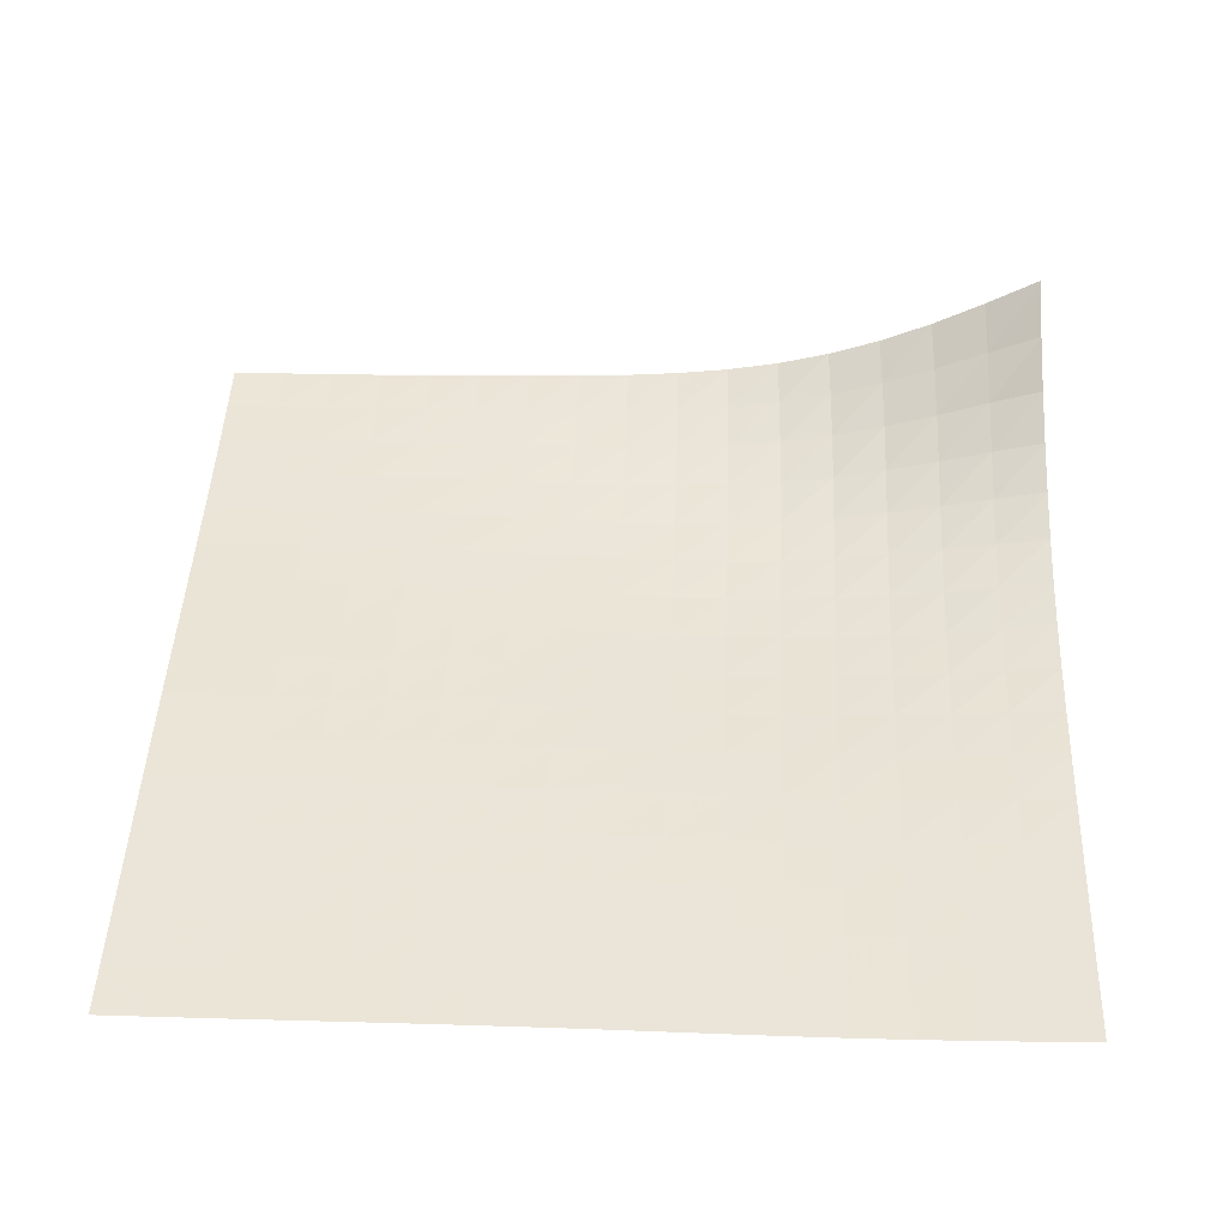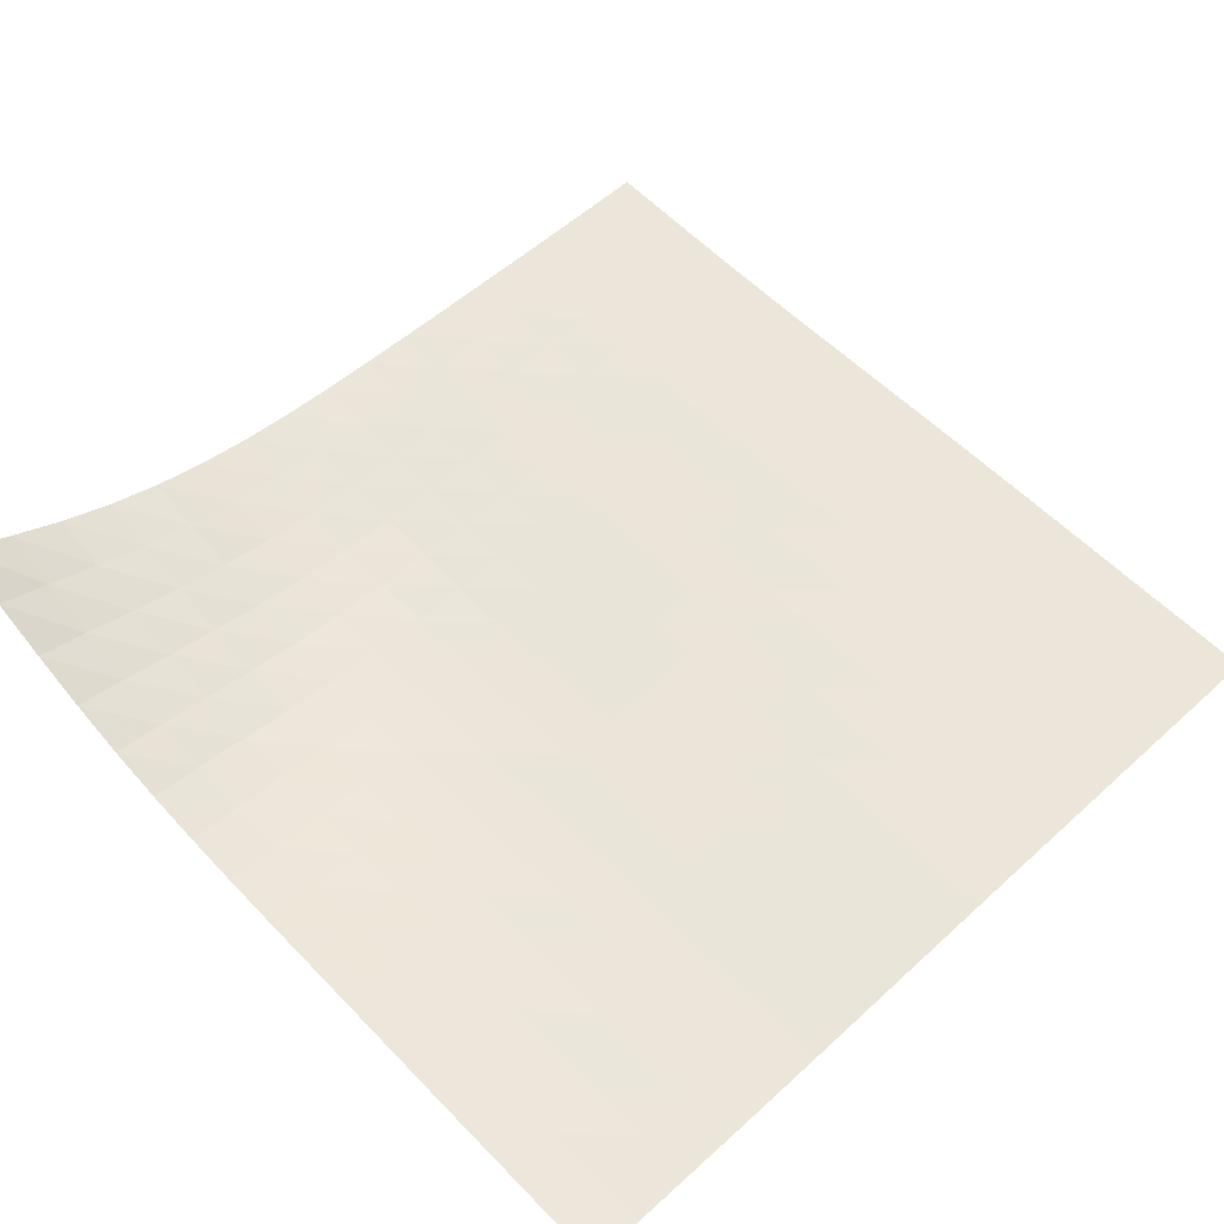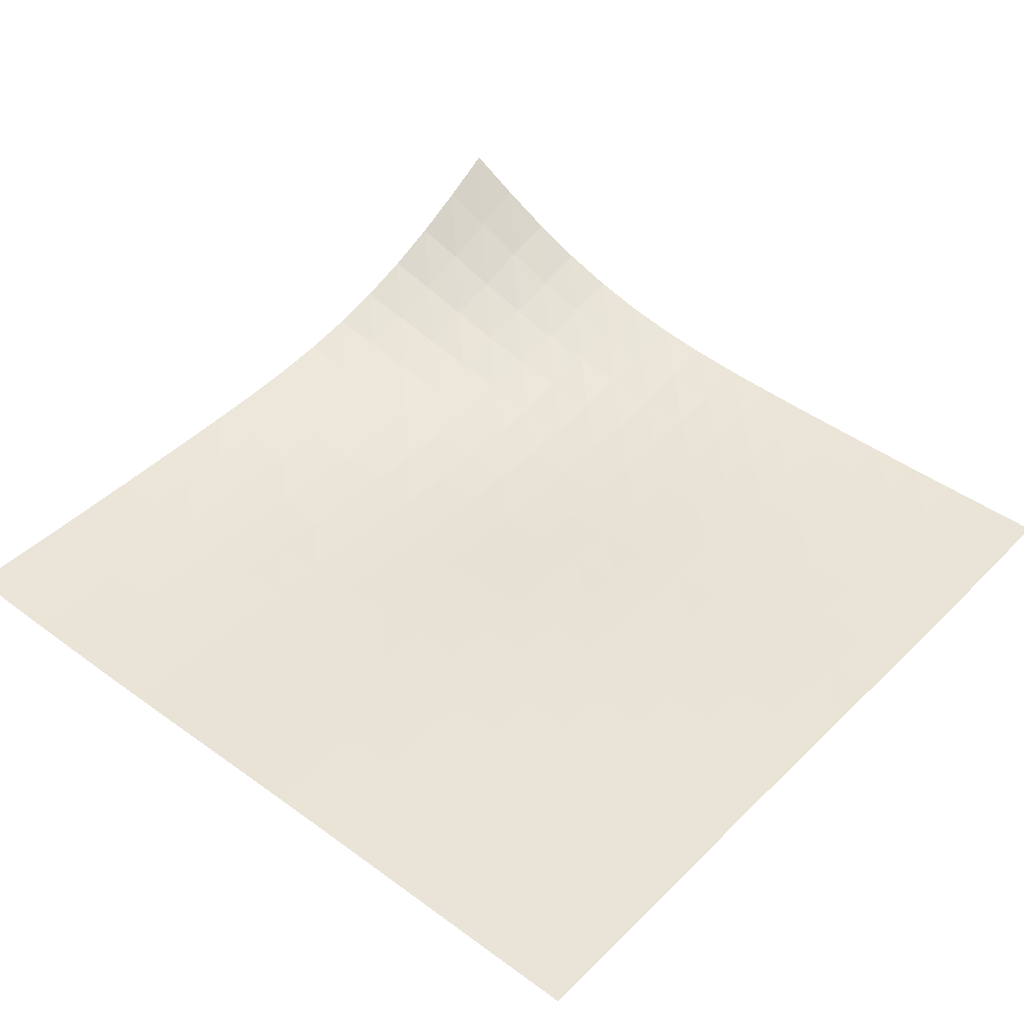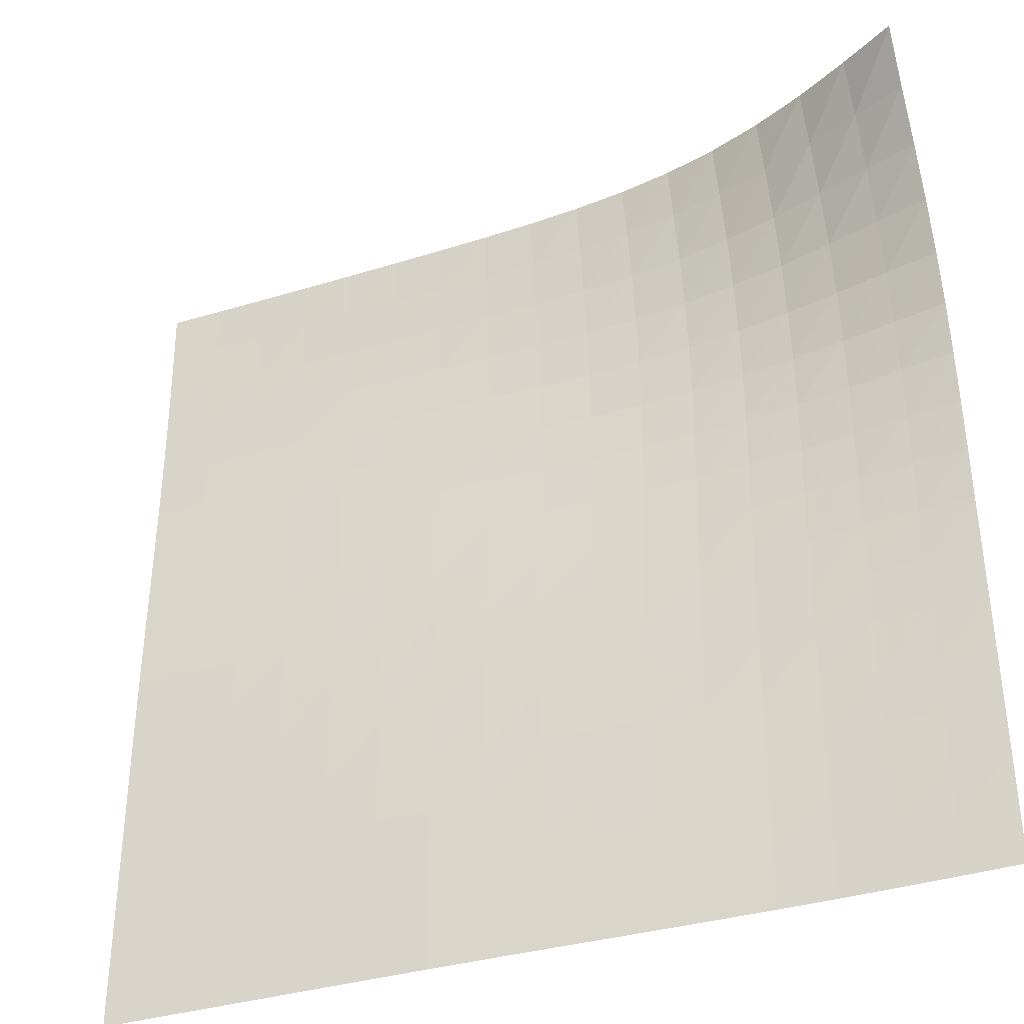
<metadata>
{"format":"obj","ext":"obj","renderer":"f3d","projection":"perspective","resolution":1024,"background":"white","views":[{"elev":44.4,"azim":-177.9,"up":"+Y"},{"elev":57.2,"azim":46.5,"up":"+Y"},{"elev":42.5,"azim":130.9,"up":"+Y"},{"elev":-37.0,"azim":-159.2,"up":"+Z"}]}
</metadata>
<code>
v -6.498 -0.004148 6.498
v 6.5 -2.237 6.499
v -6.499 -2.237 -6.5
v 6.5 -2.302 -6.5
v -6.499 -2.234 -5.687
v -6.498 -2.227 -4.875
v -6.498 -2.216 -4.062
v -6.498 -2.202 -3.249
v -6.497 -2.184 -2.437
v -6.498 -2.163 -1.624
v -6.499 -2.137 -0.8107
v -6.502 -2.1 0.003038
v -6.506 -2.041 0.8175
v -6.511 -1.944 1.632
v -6.515 -1.794 2.446
v -6.516 -1.577 3.256
v -6.513 -1.283 4.062
v -6.504 -0.9133 4.865
v -6.497 -0.4772 5.673
v -5.673 -0.4772 6.497
v -4.865 -0.9133 6.504
v -4.062 -1.283 6.513
v -3.256 -1.577 6.516
v -2.446 -1.794 6.515
v -1.632 -1.944 6.511
v -0.8175 -2.041 6.506
v -0.003038 -2.1 6.502
v 0.8107 -2.137 6.499
v 1.624 -2.163 6.498
v 2.437 -2.184 6.497
v 3.249 -2.202 6.498
v 4.062 -2.216 6.498
v 4.875 -2.227 6.498
v 5.687 -2.234 6.499
v 6.499 -2.265 5.687
v 6.499 -2.289 4.875
v 6.499 -2.305 4.062
v 6.499 -2.312 3.25
v 6.499 -2.311 2.438
v 6.499 -2.303 1.625
v 6.499 -2.293 0.8129
v 6.5 -2.284 0.0003319
v 6.5 -2.278 -0.8122
v 6.5 -2.276 -1.625
v 6.5 -2.279 -2.437
v 6.5 -2.284 -3.25
v 6.5 -2.289 -4.063
v 6.5 -2.294 -4.875
v 6.5 -2.298 -5.688
v 5.688 -2.298 -6.5
v 4.875 -2.294 -6.5
v 4.063 -2.289 -6.5
v 3.25 -2.284 -6.5
v 2.437 -2.279 -6.5
v 1.625 -2.276 -6.5
v 0.8122 -2.278 -6.5
v -0.0003319 -2.284 -6.5
v -0.8129 -2.293 -6.499
v -1.625 -2.303 -6.499
v -2.438 -2.311 -6.499
v -3.25 -2.312 -6.499
v -4.062 -2.305 -6.499
v -4.875 -2.289 -6.499
v -5.687 -2.265 -6.499
v -5.696 -0.8324 5.696
v -5.711 -1.194 4.895
v -5.719 -1.512 4.091
v -5.72 -1.766 3.281
v -5.716 -1.953 2.466
v -5.709 -2.077 1.648
v -5.701 -2.151 0.8287
v -5.695 -2.191 0.01082
v -5.69 -2.211 -0.8055
v -5.688 -2.222 -1.621
v -5.686 -2.231 -2.435
v -5.686 -2.241 -3.248
v -5.686 -2.25 -4.061
v -5.687 -2.257 -4.874
v -5.687 -2.262 -5.687
v -4.895 -1.194 5.711
v -4.913 -1.486 4.913
v -4.921 -1.75 4.11
v -4.921 -1.962 3.298
v -4.914 -2.114 2.48
v -4.905 -2.21 1.659
v -4.895 -2.26 0.8372
v -4.887 -2.28 0.01712
v -4.881 -2.283 -0.801
v -4.878 -2.279 -1.617
v -4.876 -2.277 -2.433
v -4.875 -2.277 -3.247
v -4.875 -2.28 -4.06
v -4.875 -2.283 -4.874
v -4.875 -2.287 -5.686
v -4.091 -1.512 5.719
v -4.11 -1.75 4.921
v -4.117 -1.965 4.117
v -4.115 -2.136 3.305
v -4.108 -2.255 2.486
v -4.097 -2.324 1.663
v -4.087 -2.352 0.841
v -4.078 -2.354 0.02017
v -4.071 -2.341 -0.7986
v -4.067 -2.325 -1.616
v -4.064 -2.312 -2.431
v -4.063 -2.304 -3.246
v -4.063 -2.301 -4.06
v -4.062 -2.301 -4.873
v -4.062 -2.303 -5.686
v -3.281 -1.766 5.72
v -3.298 -1.962 4.921
v -3.305 -2.136 4.115
v -3.302 -2.272 3.302
v -3.295 -2.362 2.484
v -3.285 -2.408 1.662
v -3.275 -2.418 0.8404
v -3.266 -2.404 0.02007
v -3.26 -2.38 -0.7984
v -3.255 -2.354 -1.615
v -3.253 -2.333 -2.431
v -3.251 -2.32 -3.246
v -3.251 -2.312 -4.06
v -3.25 -2.31 -4.873
v -3.25 -2.31 -5.686
v -2.466 -1.953 5.716
v -2.48 -2.114 4.914
v -2.486 -2.255 4.108
v -2.484 -2.362 3.295
v -2.477 -2.429 2.477
v -2.468 -2.456 1.657
v -2.46 -2.452 0.8368
v -2.452 -2.428 0.01778
v -2.447 -2.396 -0.7998
v -2.443 -2.365 -1.616
v -2.44 -2.34 -2.431
v -2.439 -2.323 -3.246
v -2.438 -2.313 -4.06
v -2.438 -2.309 -4.873
v -2.438 -2.309 -5.686
v -1.648 -2.077 5.709
v -1.659 -2.21 4.905
v -1.663 -2.324 4.097
v -1.662 -2.408 3.285
v -1.657 -2.456 2.468
v -1.65 -2.469 1.65
v -1.643 -2.456 0.8319
v -1.637 -2.427 0.01443
v -1.633 -2.392 -0.802
v -1.63 -2.359 -1.618
v -1.628 -2.333 -2.432
v -1.626 -2.316 -3.247
v -1.626 -2.306 -4.06
v -1.625 -2.302 -4.873
v -1.625 -2.301 -5.686
v -0.8287 -2.151 5.701
v -0.8372 -2.26 4.895
v -0.841 -2.352 4.087
v -0.8404 -2.418 3.275
v -0.8368 -2.452 2.46
v -0.8319 -2.456 1.643
v -0.8269 -2.439 0.8269
v -0.8225 -2.408 0.0109
v -0.819 -2.373 -0.8044
v -0.8164 -2.342 -1.619
v -0.8148 -2.318 -2.433
v -0.8138 -2.303 -3.247
v -0.8132 -2.295 -4.061
v -0.8129 -2.291 -4.874
v -0.8128 -2.291 -5.687
v -0.01082 -2.191 5.695
v -0.01712 -2.28 4.887
v -0.02017 -2.354 4.078
v -0.02007 -2.404 3.266
v -0.01778 -2.428 2.452
v -0.01443 -2.427 1.637
v -0.0109 -2.408 0.8225
v -0.007718 -2.379 0.007718
v -0.005146 -2.347 -0.8066
v -0.003233 -2.32 -1.621
v -0.00192 -2.3 -2.434
v -0.001091 -2.288 -3.248
v -0.0006168 -2.283 -4.061
v -0.0003828 -2.281 -4.874
v -0.0003074 -2.282 -5.687
v 0.8055 -2.211 5.69
v 0.801 -2.283 4.881
v 0.7986 -2.341 4.071
v 0.7984 -2.38 3.26
v 0.7998 -2.396 2.447
v 0.802 -2.392 1.633
v 0.8044 -2.373 0.819
v 0.8066 -2.347 0.005146
v 0.8085 -2.321 -0.8085
v 0.8099 -2.299 -1.622
v 0.811 -2.284 -2.435
v 0.8116 -2.276 -3.249
v 0.812 -2.273 -4.062
v 0.8122 -2.274 -4.875
v 0.8123 -2.276 -5.687
v 1.621 -2.222 5.688
v 1.617 -2.279 4.878
v 1.616 -2.325 4.067
v 1.615 -2.354 3.255
v 1.616 -2.365 2.443
v 1.618 -2.359 1.63
v 1.619 -2.342 0.8164
v 1.621 -2.32 0.003233
v 1.622 -2.299 -0.8099
v 1.623 -2.282 -1.623
v 1.624 -2.272 -2.436
v 1.624 -2.268 -3.249
v 1.625 -2.269 -4.062
v 1.625 -2.271 -4.875
v 1.625 -2.274 -5.687
v 2.435 -2.231 5.686
v 2.433 -2.277 4.876
v 2.431 -2.312 4.064
v 2.431 -2.333 3.253
v 2.431 -2.34 2.44
v 2.432 -2.333 1.628
v 2.433 -2.318 0.8148
v 2.434 -2.3 0.00192
v 2.435 -2.284 -0.811
v 2.436 -2.272 -1.624
v 2.437 -2.267 -2.437
v 2.437 -2.266 -3.25
v 2.437 -2.269 -4.062
v 2.437 -2.273 -4.875
v 2.437 -2.276 -5.688
v 3.248 -2.241 5.686
v 3.247 -2.277 4.875
v 3.246 -2.304 4.063
v 3.246 -2.32 3.251
v 3.246 -2.323 2.439
v 3.247 -2.316 1.626
v 3.247 -2.303 0.8138
v 3.248 -2.288 0.001091
v 3.249 -2.276 -0.8116
v 3.249 -2.268 -1.624
v 3.25 -2.266 -2.437
v 3.25 -2.268 -3.25
v 3.25 -2.272 -4.062
v 3.25 -2.277 -4.875
v 3.25 -2.281 -5.688
v 4.061 -2.25 5.686
v 4.06 -2.28 4.875
v 4.06 -2.301 4.063
v 4.06 -2.312 3.251
v 4.06 -2.313 2.438
v 4.06 -2.306 1.626
v 4.061 -2.295 0.8132
v 4.061 -2.283 0.0006168
v 4.062 -2.273 -0.812
v 4.062 -2.269 -1.625
v 4.062 -2.269 -2.437
v 4.062 -2.272 -3.25
v 4.062 -2.277 -4.062
v 4.063 -2.282 -4.875
v 4.063 -2.286 -5.688
v 4.874 -2.257 5.687
v 4.874 -2.283 4.875
v 4.873 -2.301 4.062
v 4.873 -2.31 3.25
v 4.873 -2.309 2.438
v 4.873 -2.302 1.625
v 4.874 -2.291 0.8129
v 4.874 -2.281 0.0003828
v 4.875 -2.274 -0.8122
v 4.875 -2.271 -1.625
v 4.875 -2.273 -2.437
v 4.875 -2.277 -3.25
v 4.875 -2.282 -4.063
v 4.875 -2.287 -4.875
v 4.875 -2.291 -5.688
v 5.687 -2.262 5.687
v 5.686 -2.287 4.875
v 5.686 -2.303 4.062
v 5.686 -2.31 3.25
v 5.686 -2.309 2.438
v 5.686 -2.301 1.625
v 5.687 -2.291 0.8128
v 5.687 -2.282 0.0003074
v 5.687 -2.276 -0.8123
v 5.687 -2.274 -1.625
v 5.688 -2.276 -2.437
v 5.688 -2.281 -3.25
v 5.688 -2.286 -4.063
v 5.688 -2.291 -4.875
v 5.688 -2.295 -5.688
f 289 49 4
f 289 4 50
f 5 79 64
f 5 64 3
f 79 94 63
f 79 63 64
f 94 109 62
f 94 62 63
f 109 124 61
f 109 61 62
f 124 139 60
f 124 60 61
f 139 154 59
f 139 59 60
f 154 169 58
f 154 58 59
f 169 184 57
f 169 57 58
f 184 199 56
f 184 56 57
f 199 214 55
f 199 55 56
f 214 229 54
f 214 54 55
f 229 244 53
f 229 53 54
f 244 259 52
f 244 52 53
f 259 274 51
f 259 51 52
f 274 289 50
f 274 50 51
f 1 20 65
f 1 65 19
f 19 65 66
f 19 66 18
f 18 66 67
f 18 67 17
f 17 67 68
f 17 68 16
f 16 68 69
f 16 69 15
f 15 69 70
f 15 70 14
f 14 70 71
f 14 71 13
f 13 71 72
f 13 72 12
f 12 72 73
f 12 73 11
f 11 73 74
f 11 74 10
f 10 74 75
f 10 75 9
f 9 75 76
f 9 76 8
f 8 76 77
f 8 77 7
f 7 77 78
f 7 78 6
f 6 78 79
f 6 79 5
f 20 21 80
f 20 80 65
f 65 80 81
f 65 81 66
f 66 81 82
f 66 82 67
f 67 82 83
f 67 83 68
f 68 83 84
f 68 84 69
f 69 84 85
f 69 85 70
f 70 85 86
f 70 86 71
f 71 86 87
f 71 87 72
f 72 87 88
f 72 88 73
f 73 88 89
f 73 89 74
f 74 89 90
f 74 90 75
f 75 90 91
f 75 91 76
f 76 91 92
f 76 92 77
f 77 92 93
f 77 93 78
f 78 93 94
f 78 94 79
f 21 22 95
f 21 95 80
f 80 95 96
f 80 96 81
f 81 96 97
f 81 97 82
f 82 97 98
f 82 98 83
f 83 98 99
f 83 99 84
f 84 99 100
f 84 100 85
f 85 100 101
f 85 101 86
f 86 101 102
f 86 102 87
f 87 102 103
f 87 103 88
f 88 103 104
f 88 104 89
f 89 104 105
f 89 105 90
f 90 105 106
f 90 106 91
f 91 106 107
f 91 107 92
f 92 107 108
f 92 108 93
f 93 108 109
f 93 109 94
f 22 23 110
f 22 110 95
f 95 110 111
f 95 111 96
f 96 111 112
f 96 112 97
f 97 112 113
f 97 113 98
f 98 113 114
f 98 114 99
f 99 114 115
f 99 115 100
f 100 115 116
f 100 116 101
f 101 116 117
f 101 117 102
f 102 117 118
f 102 118 103
f 103 118 119
f 103 119 104
f 104 119 120
f 104 120 105
f 105 120 121
f 105 121 106
f 106 121 122
f 106 122 107
f 107 122 123
f 107 123 108
f 108 123 124
f 108 124 109
f 23 24 125
f 23 125 110
f 110 125 126
f 110 126 111
f 111 126 127
f 111 127 112
f 112 127 128
f 112 128 113
f 113 128 129
f 113 129 114
f 114 129 130
f 114 130 115
f 115 130 131
f 115 131 116
f 116 131 132
f 116 132 117
f 117 132 133
f 117 133 118
f 118 133 134
f 118 134 119
f 119 134 135
f 119 135 120
f 120 135 136
f 120 136 121
f 121 136 137
f 121 137 122
f 122 137 138
f 122 138 123
f 123 138 139
f 123 139 124
f 24 25 140
f 24 140 125
f 125 140 141
f 125 141 126
f 126 141 142
f 126 142 127
f 127 142 143
f 127 143 128
f 128 143 144
f 128 144 129
f 129 144 145
f 129 145 130
f 130 145 146
f 130 146 131
f 131 146 147
f 131 147 132
f 132 147 148
f 132 148 133
f 133 148 149
f 133 149 134
f 134 149 150
f 134 150 135
f 135 150 151
f 135 151 136
f 136 151 152
f 136 152 137
f 137 152 153
f 137 153 138
f 138 153 154
f 138 154 139
f 25 26 155
f 25 155 140
f 140 155 156
f 140 156 141
f 141 156 157
f 141 157 142
f 142 157 158
f 142 158 143
f 143 158 159
f 143 159 144
f 144 159 160
f 144 160 145
f 145 160 161
f 145 161 146
f 146 161 162
f 146 162 147
f 147 162 163
f 147 163 148
f 148 163 164
f 148 164 149
f 149 164 165
f 149 165 150
f 150 165 166
f 150 166 151
f 151 166 167
f 151 167 152
f 152 167 168
f 152 168 153
f 153 168 169
f 153 169 154
f 26 27 170
f 26 170 155
f 155 170 171
f 155 171 156
f 156 171 172
f 156 172 157
f 157 172 173
f 157 173 158
f 158 173 174
f 158 174 159
f 159 174 175
f 159 175 160
f 160 175 176
f 160 176 161
f 161 176 177
f 161 177 162
f 162 177 178
f 162 178 163
f 163 178 179
f 163 179 164
f 164 179 180
f 164 180 165
f 165 180 181
f 165 181 166
f 166 181 182
f 166 182 167
f 167 182 183
f 167 183 168
f 168 183 184
f 168 184 169
f 27 28 185
f 27 185 170
f 170 185 186
f 170 186 171
f 171 186 187
f 171 187 172
f 172 187 188
f 172 188 173
f 173 188 189
f 173 189 174
f 174 189 190
f 174 190 175
f 175 190 191
f 175 191 176
f 176 191 192
f 176 192 177
f 177 192 193
f 177 193 178
f 178 193 194
f 178 194 179
f 179 194 195
f 179 195 180
f 180 195 196
f 180 196 181
f 181 196 197
f 181 197 182
f 182 197 198
f 182 198 183
f 183 198 199
f 183 199 184
f 28 29 200
f 28 200 185
f 185 200 201
f 185 201 186
f 186 201 202
f 186 202 187
f 187 202 203
f 187 203 188
f 188 203 204
f 188 204 189
f 189 204 205
f 189 205 190
f 190 205 206
f 190 206 191
f 191 206 207
f 191 207 192
f 192 207 208
f 192 208 193
f 193 208 209
f 193 209 194
f 194 209 210
f 194 210 195
f 195 210 211
f 195 211 196
f 196 211 212
f 196 212 197
f 197 212 213
f 197 213 198
f 198 213 214
f 198 214 199
f 29 30 215
f 29 215 200
f 200 215 216
f 200 216 201
f 201 216 217
f 201 217 202
f 202 217 218
f 202 218 203
f 203 218 219
f 203 219 204
f 204 219 220
f 204 220 205
f 205 220 221
f 205 221 206
f 206 221 222
f 206 222 207
f 207 222 223
f 207 223 208
f 208 223 224
f 208 224 209
f 209 224 225
f 209 225 210
f 210 225 226
f 210 226 211
f 211 226 227
f 211 227 212
f 212 227 228
f 212 228 213
f 213 228 229
f 213 229 214
f 30 31 230
f 30 230 215
f 215 230 231
f 215 231 216
f 216 231 232
f 216 232 217
f 217 232 233
f 217 233 218
f 218 233 234
f 218 234 219
f 219 234 235
f 219 235 220
f 220 235 236
f 220 236 221
f 221 236 237
f 221 237 222
f 222 237 238
f 222 238 223
f 223 238 239
f 223 239 224
f 224 239 240
f 224 240 225
f 225 240 241
f 225 241 226
f 226 241 242
f 226 242 227
f 227 242 243
f 227 243 228
f 228 243 244
f 228 244 229
f 31 32 245
f 31 245 230
f 230 245 246
f 230 246 231
f 231 246 247
f 231 247 232
f 232 247 248
f 232 248 233
f 233 248 249
f 233 249 234
f 234 249 250
f 234 250 235
f 235 250 251
f 235 251 236
f 236 251 252
f 236 252 237
f 237 252 253
f 237 253 238
f 238 253 254
f 238 254 239
f 239 254 255
f 239 255 240
f 240 255 256
f 240 256 241
f 241 256 257
f 241 257 242
f 242 257 258
f 242 258 243
f 243 258 259
f 243 259 244
f 32 33 260
f 32 260 245
f 245 260 261
f 245 261 246
f 246 261 262
f 246 262 247
f 247 262 263
f 247 263 248
f 248 263 264
f 248 264 249
f 249 264 265
f 249 265 250
f 250 265 266
f 250 266 251
f 251 266 267
f 251 267 252
f 252 267 268
f 252 268 253
f 253 268 269
f 253 269 254
f 254 269 270
f 254 270 255
f 255 270 271
f 255 271 256
f 256 271 272
f 256 272 257
f 257 272 273
f 257 273 258
f 258 273 274
f 258 274 259
f 33 34 275
f 33 275 260
f 260 275 276
f 260 276 261
f 261 276 277
f 261 277 262
f 262 277 278
f 262 278 263
f 263 278 279
f 263 279 264
f 264 279 280
f 264 280 265
f 265 280 281
f 265 281 266
f 266 281 282
f 266 282 267
f 267 282 283
f 267 283 268
f 268 283 284
f 268 284 269
f 269 284 285
f 269 285 270
f 270 285 286
f 270 286 271
f 271 286 287
f 271 287 272
f 272 287 288
f 272 288 273
f 273 288 289
f 273 289 274
f 34 2 35
f 34 35 275
f 275 35 36
f 275 36 276
f 276 36 37
f 276 37 277
f 277 37 38
f 277 38 278
f 278 38 39
f 278 39 279
f 279 39 40
f 279 40 280
f 280 40 41
f 280 41 281
f 281 41 42
f 281 42 282
f 282 42 43
f 282 43 283
f 283 43 44
f 283 44 284
f 284 44 45
f 284 45 285
f 285 45 46
f 285 46 286
f 286 46 47
f 286 47 287
f 287 47 48
f 287 48 288
f 288 48 49
f 288 49 289

</code>
